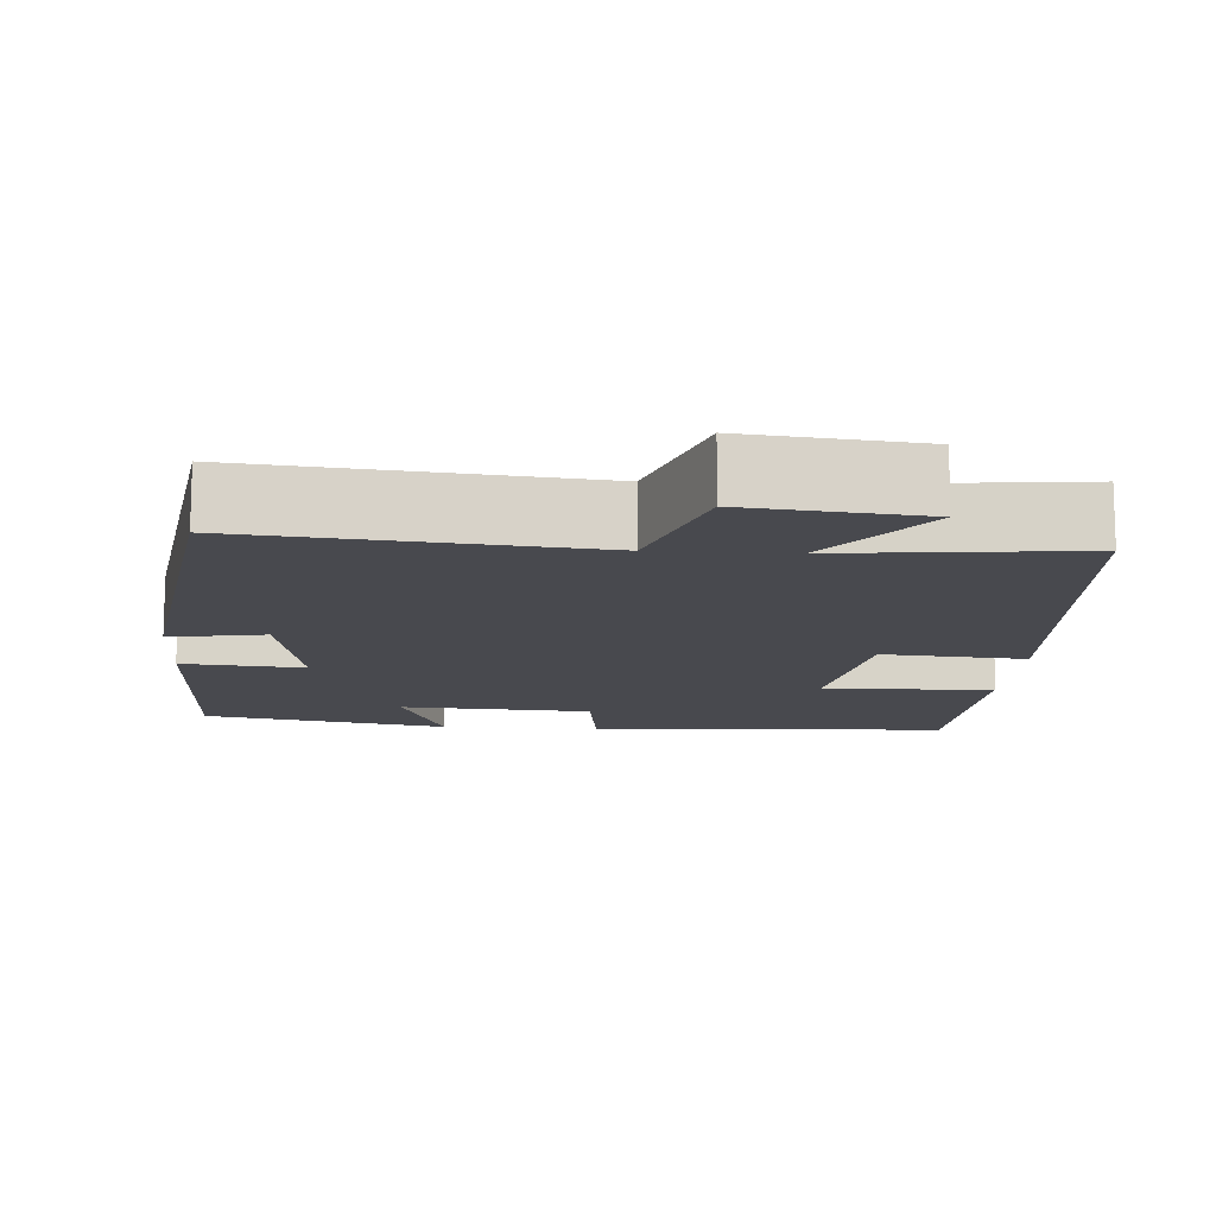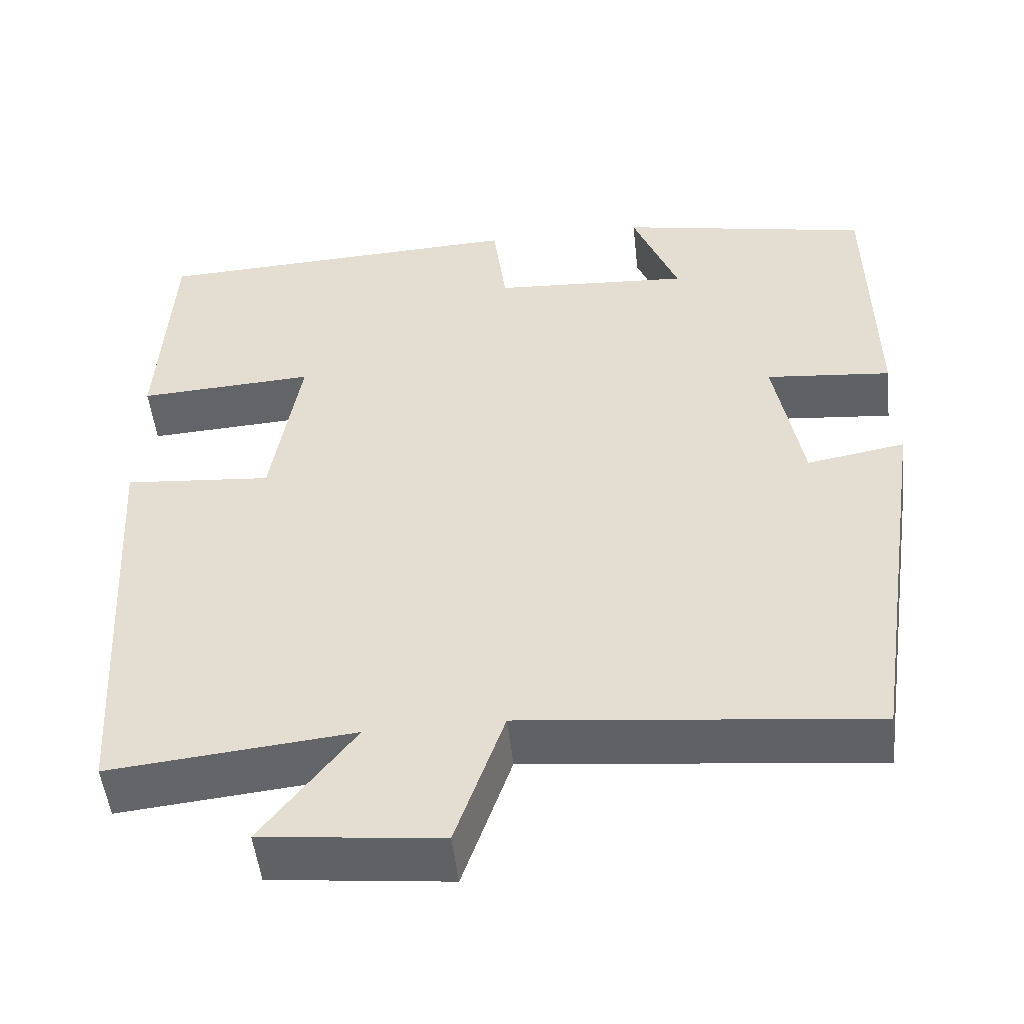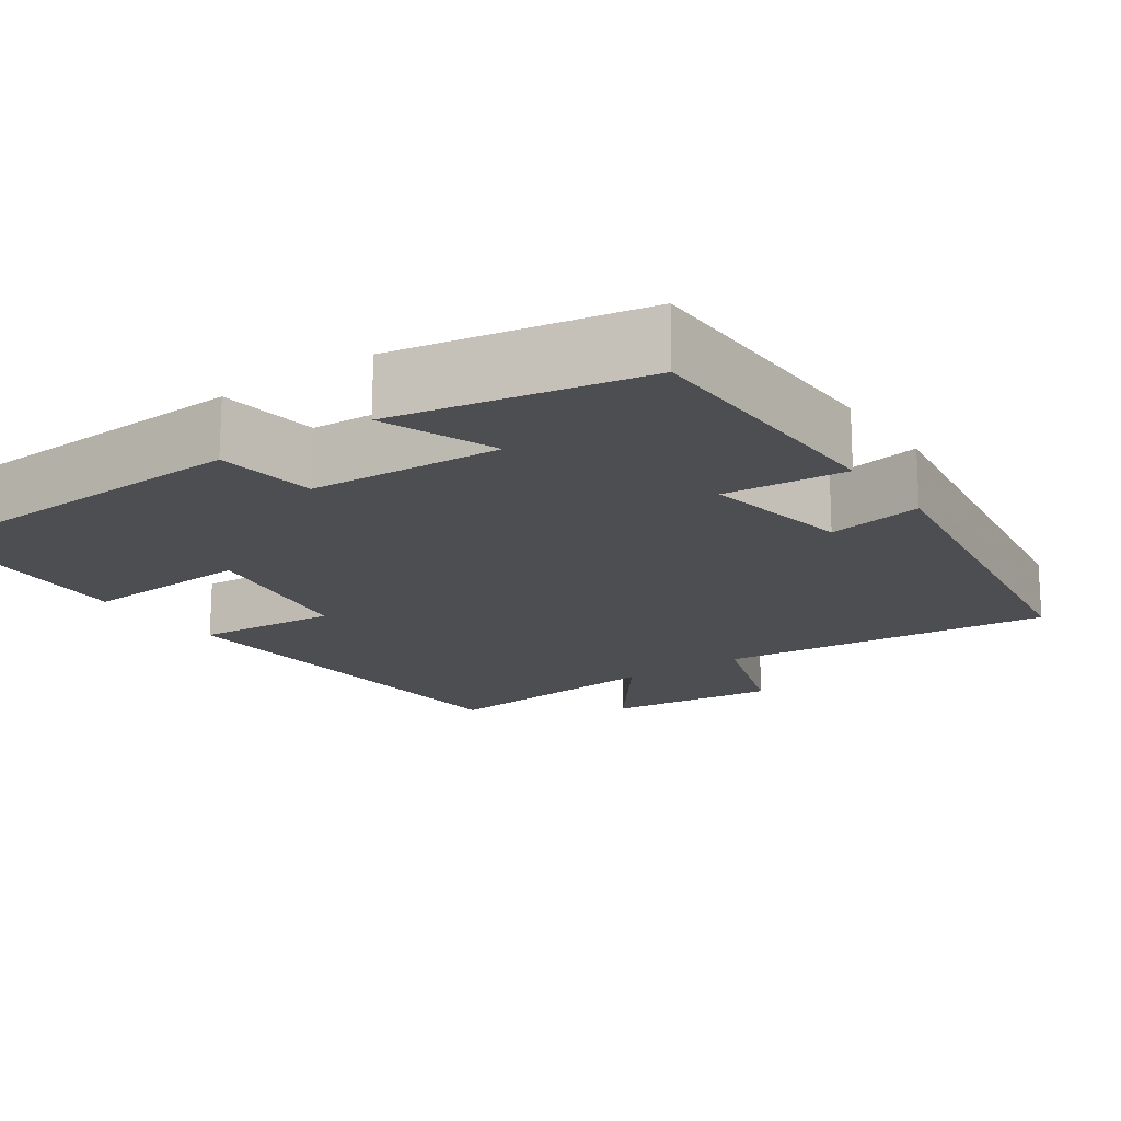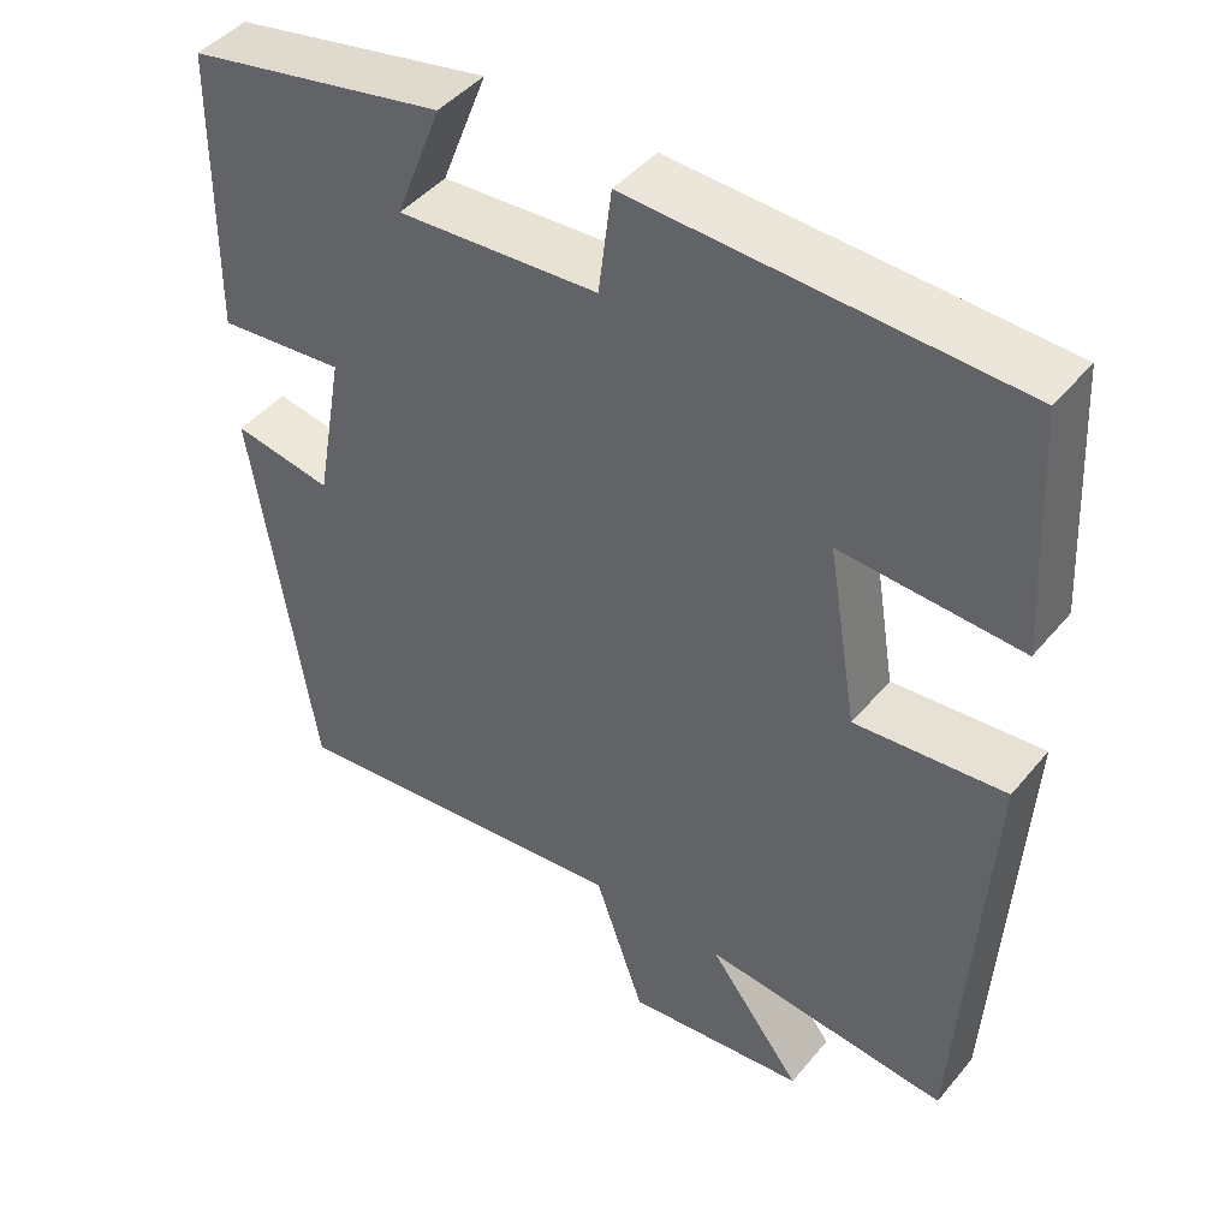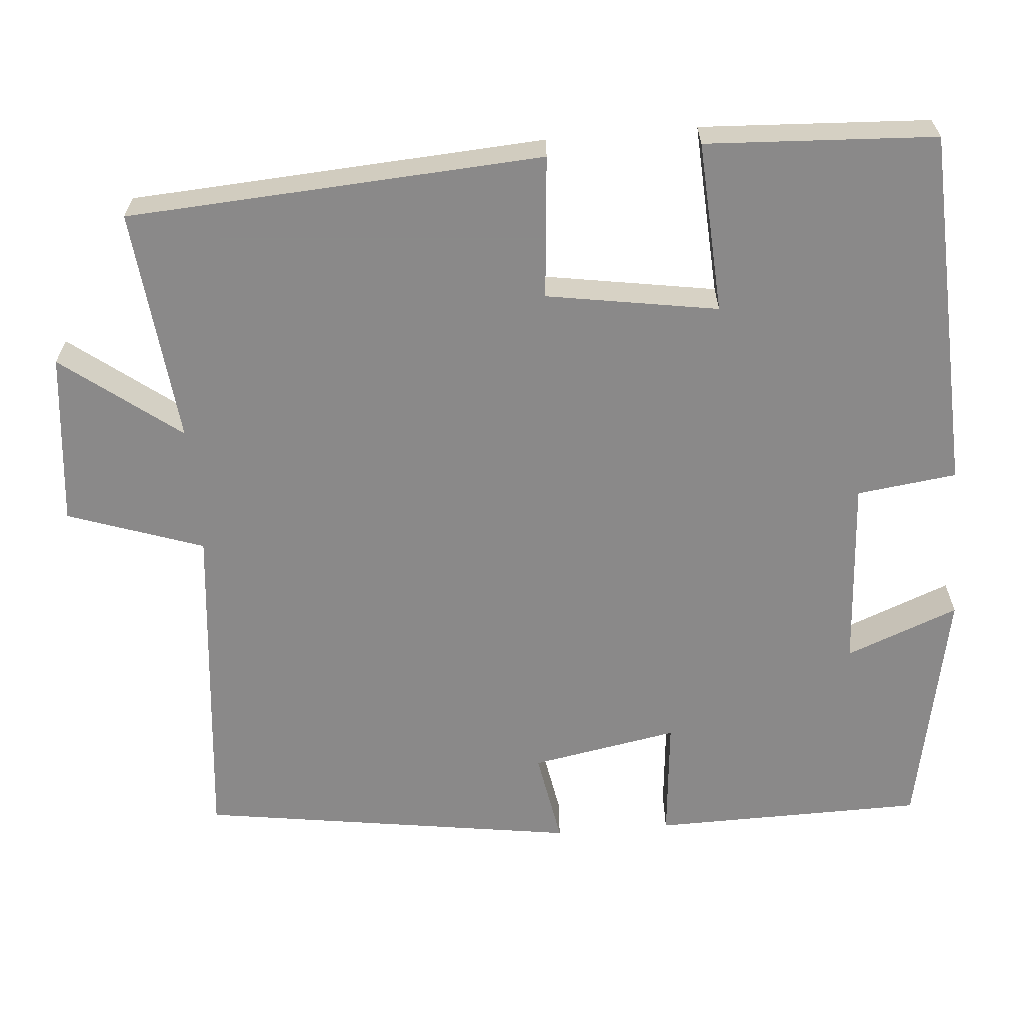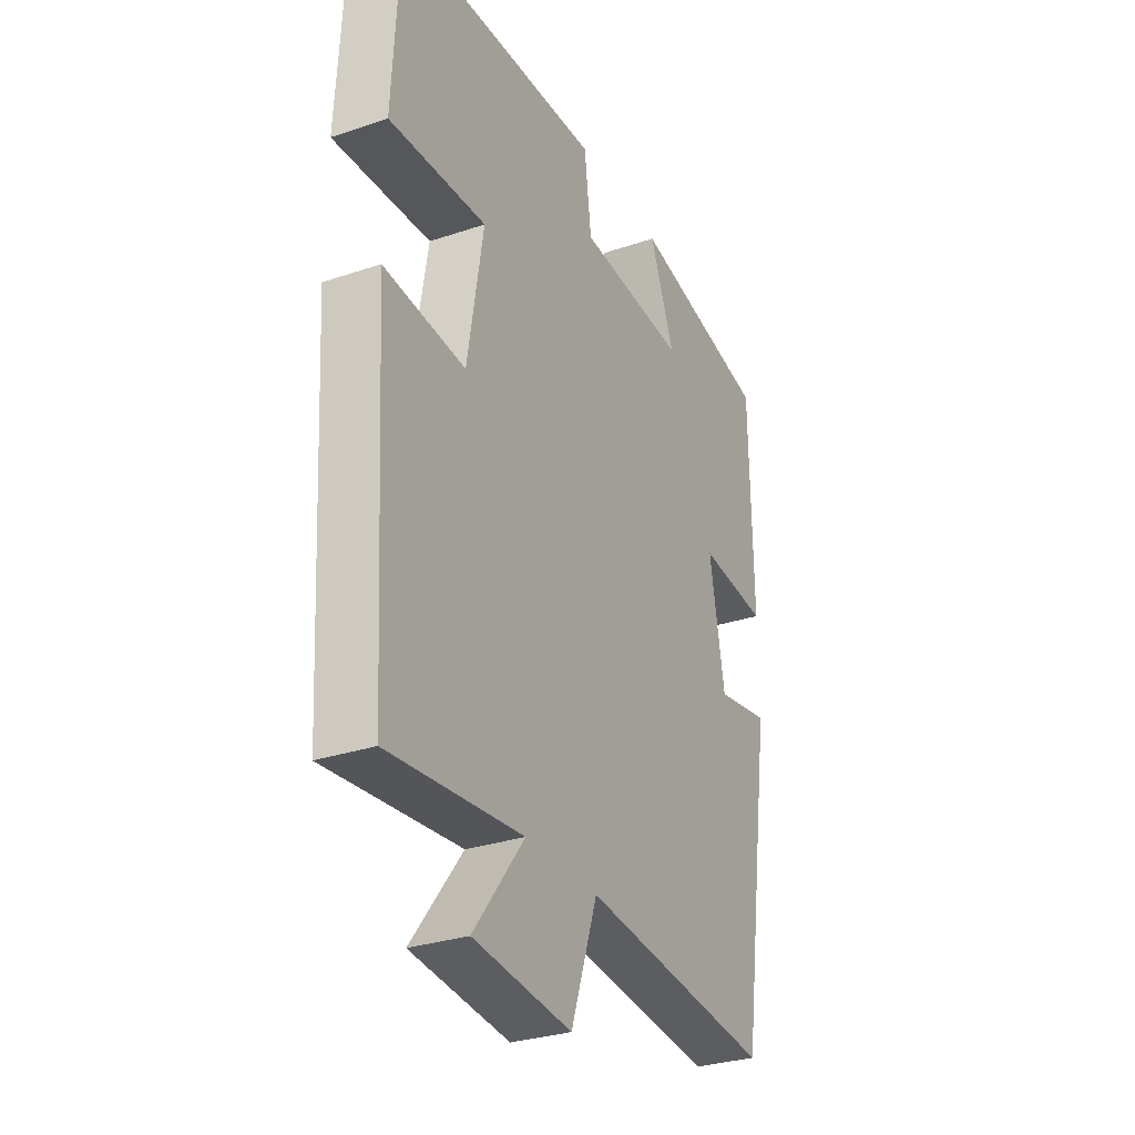
<metadata>
{"format":"obj","ext":"obj","renderer":"f3d","projection":"perspective","resolution":1024,"background":"white","views":[{"elev":-12.6,"azim":176.3,"up":"+Y"},{"elev":-50.6,"azim":6.3,"up":"+Z"},{"elev":-17.2,"azim":35.0,"up":"+Y"},{"elev":45.0,"azim":-143.1,"up":"+Z"},{"elev":-63.3,"azim":-85.1,"up":"+Y"},{"elev":-30.2,"azim":-63.9,"up":"+Z"}]}
</metadata>
<code>
v -0.468 0.07 -0.53
v -0.5 0.07 -0.001
v -0.318 0.07 -0.017
v -0.282 0.07 0.201
v -0.5 0.07 0.189
v -0.484 0.07 0.481
v -0.022 0.07 0.5
v -0.006 0.07 0.373
v 0.238 0.07 0.357
v 0.182 0.07 0.5
v 0.495 0.07 0.438
v 0.5 0.07 0.091
v 0.345 0.07 0.106
v 0.379 0.07 -0.082
v 0.5 0.07 -0.061
v 0.427 0.07 -0.545
v -0.002 0.07 -0.5
v -0.062 0.07 -0.673
v -0.282 0.07 -0.649
v -0.168 0.07 -0.5
v -0.468 0 -0.53
v -0.5 0 -0.001
v -0.318 0 -0.017
v -0.282 0 0.201
v -0.5 0 0.189
v -0.484 0 0.481
v -0.022 0 0.5
v -0.006 0 0.373
v 0.238 0 0.357
v 0.182 0 0.5
v 0.495 0 0.438
v 0.5 0 0.091
v 0.345 0 0.106
v 0.379 0 -0.082
v 0.5 0 -0.061
v 0.427 0 -0.545
v -0.002 0 -0.5
v -0.062 0 -0.673
v -0.282 0 -0.649
v -0.168 0 -0.5
f 17 18 19 20
f 14 15 16 17
f 13 14 17 20
f 11 12 13
f 10 11 13
f 9 10 13
f 13 20 1
f 9 13 1
f 8 9 1
f 6 7 8
f 5 6 8
f 4 5 8
f 3 4 8
f 1 2 3
f 1 3 8
f 40 39 38 37
f 37 36 35 34
f 40 37 34 33
f 33 32 31
f 33 31 30
f 33 30 29
f 21 40 33
f 21 33 29
f 21 29 28
f 28 27 26
f 28 26 25
f 28 25 24
f 28 24 23
f 23 22 21
f 28 23 21
f 1 21 22 2
f 2 22 23 3
f 3 23 24 4
f 4 24 25 5
f 5 25 26 6
f 6 26 27 7
f 7 27 28 8
f 8 28 29 9
f 9 29 30 10
f 10 30 31 11
f 11 31 32 12
f 12 32 33 13
f 13 33 34 14
f 14 34 35 15
f 15 35 36 16
f 16 36 37 17
f 17 37 38 18
f 18 38 39 19
f 19 39 40 20
f 20 40 21 1

</code>
